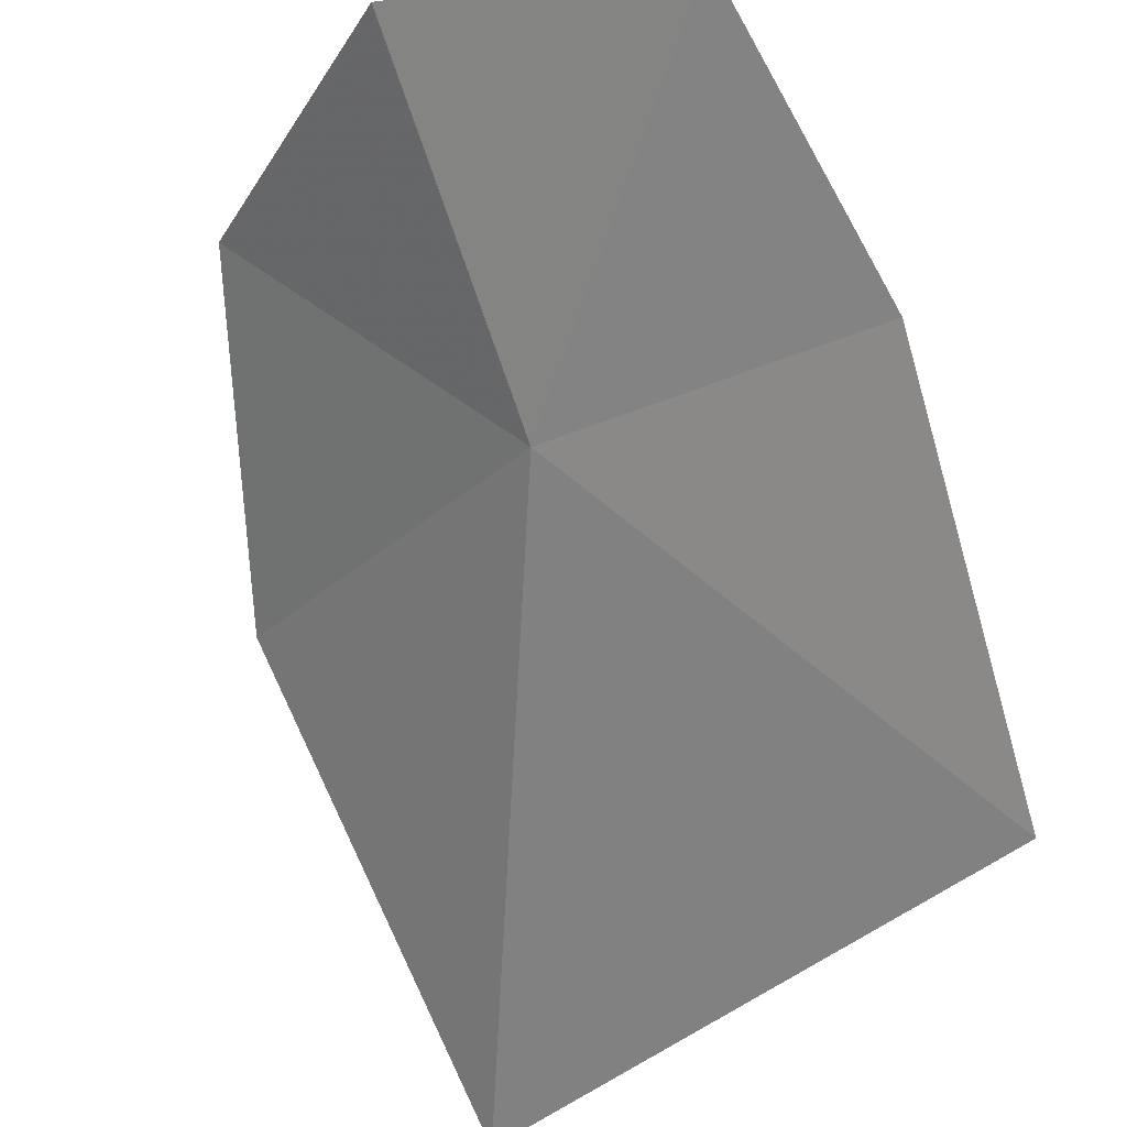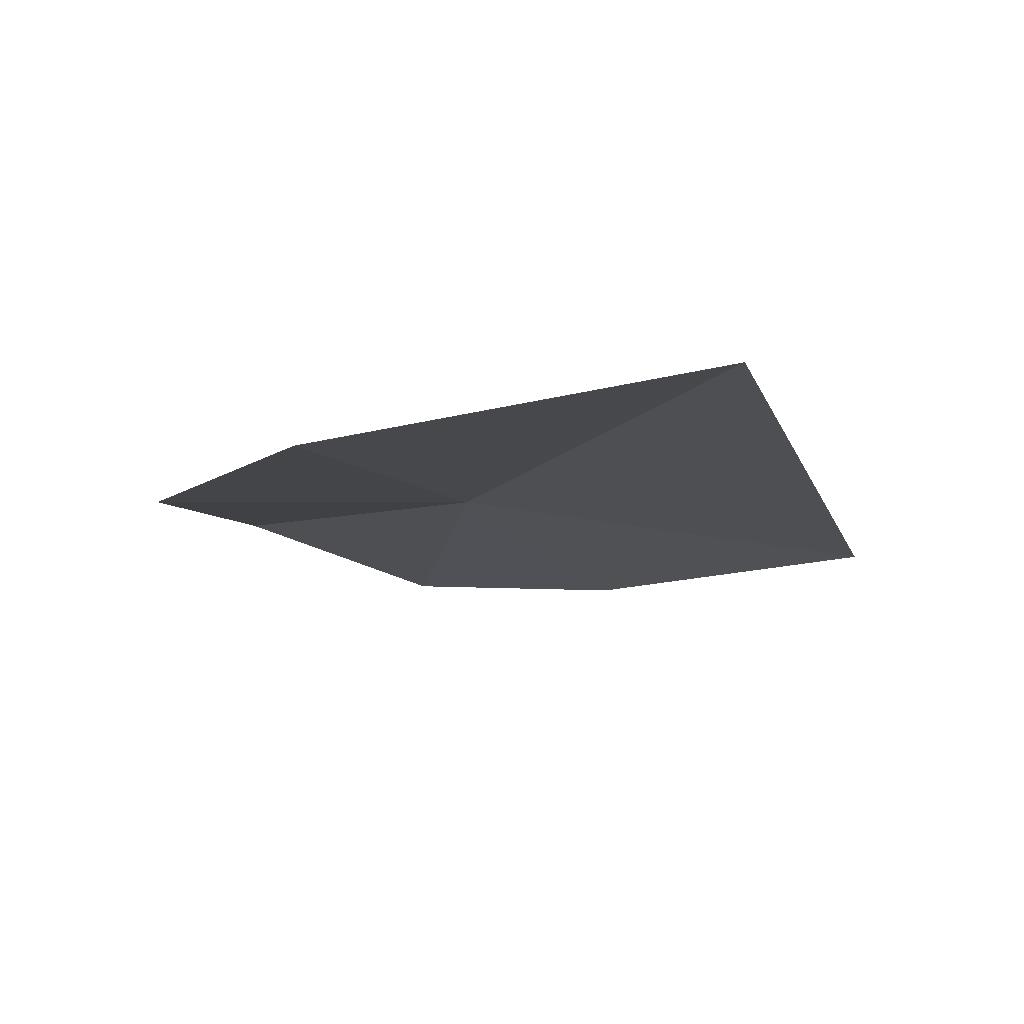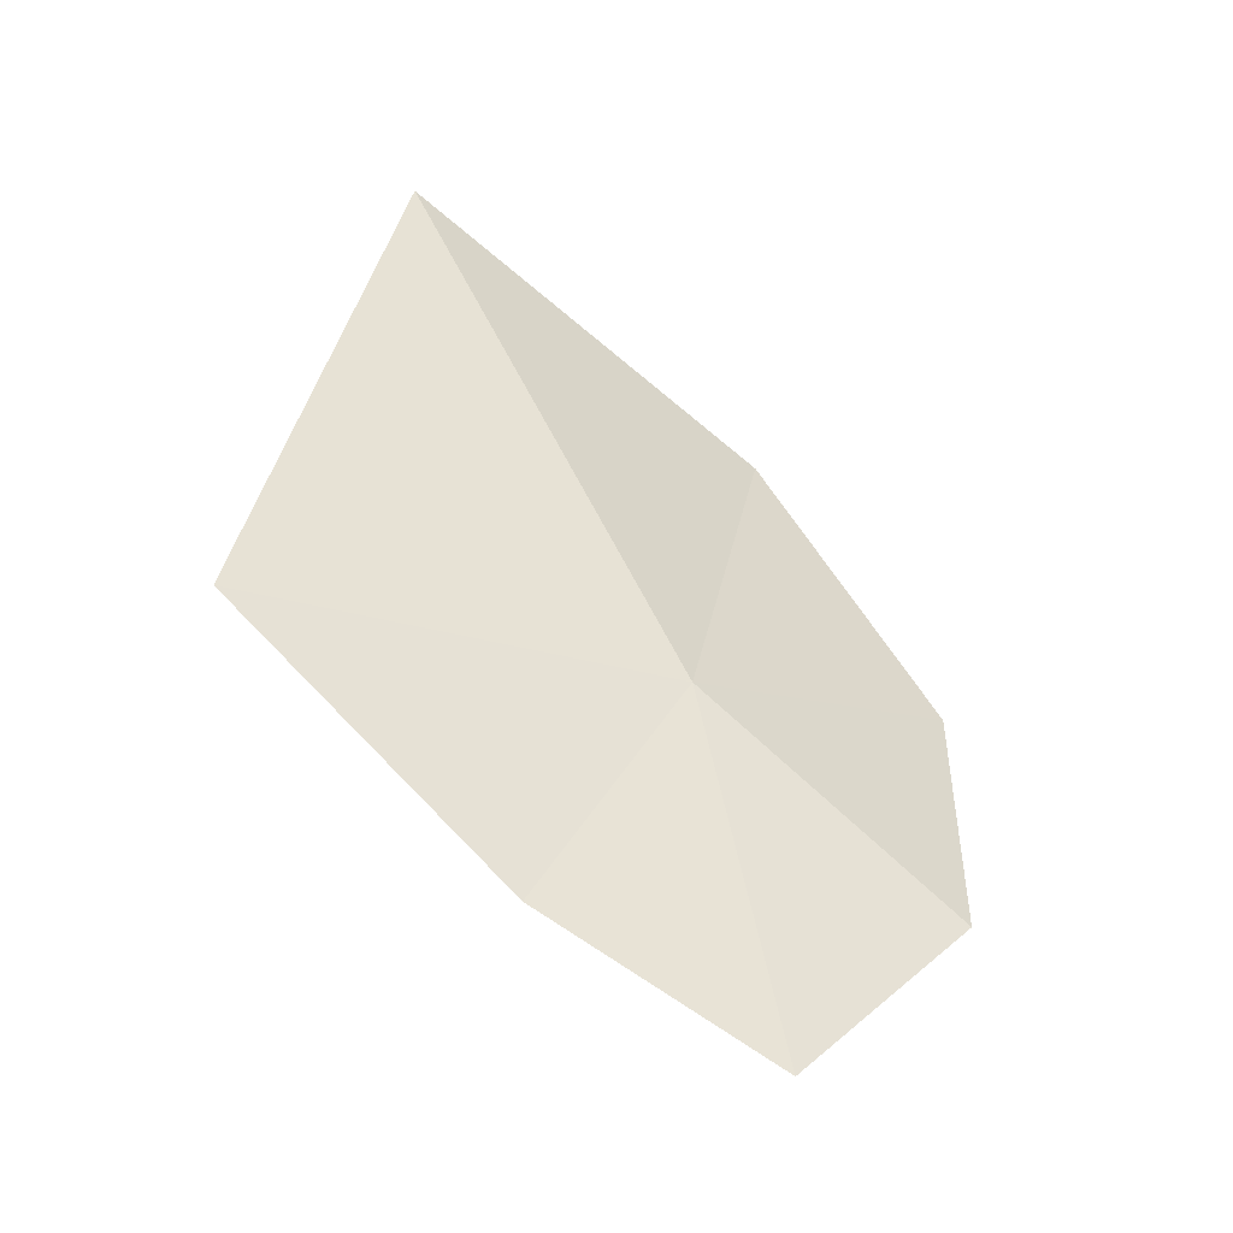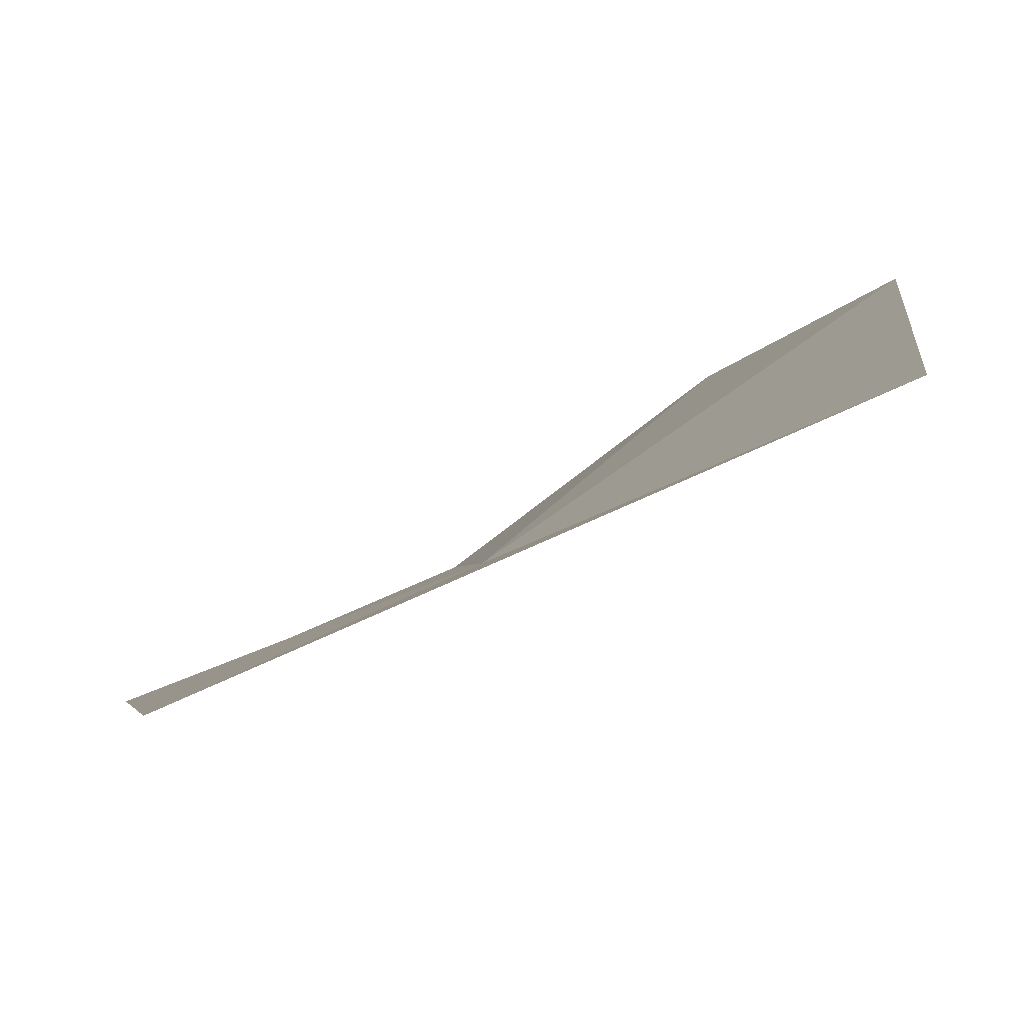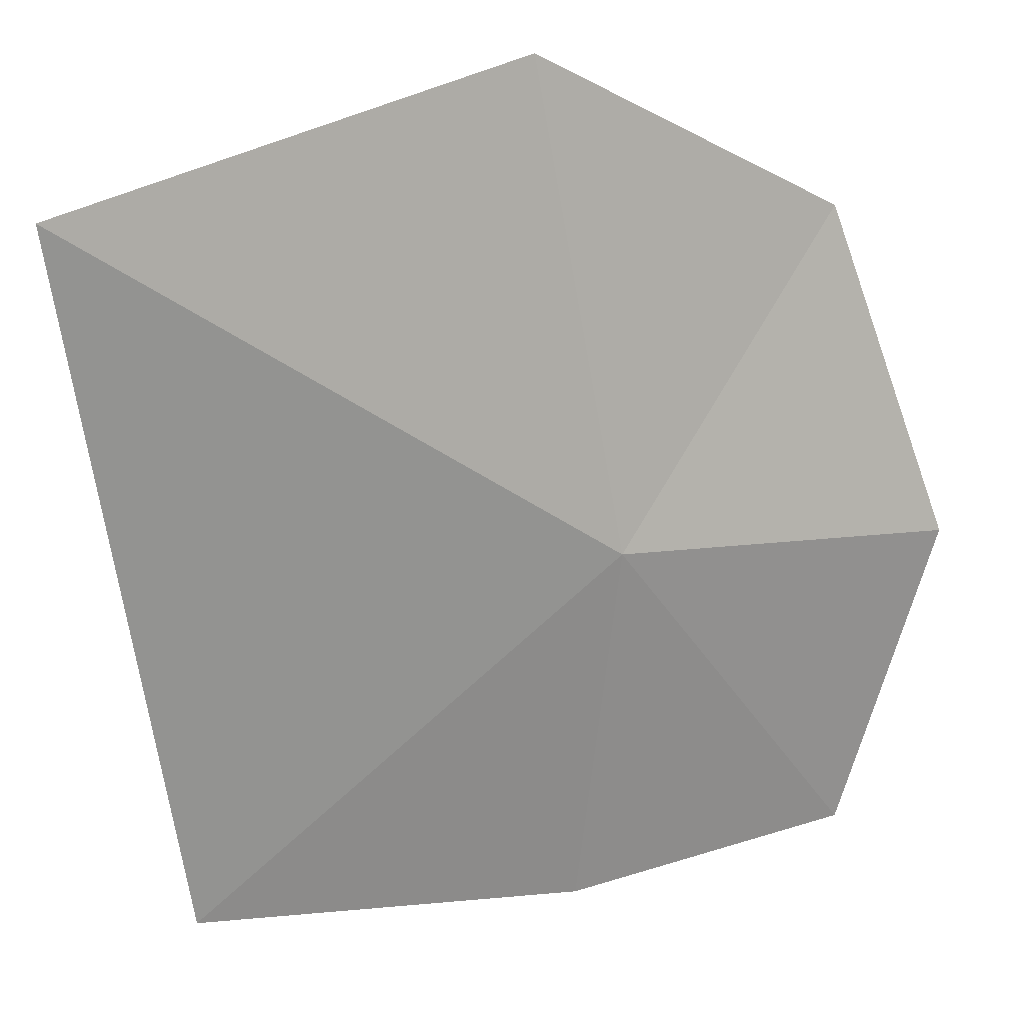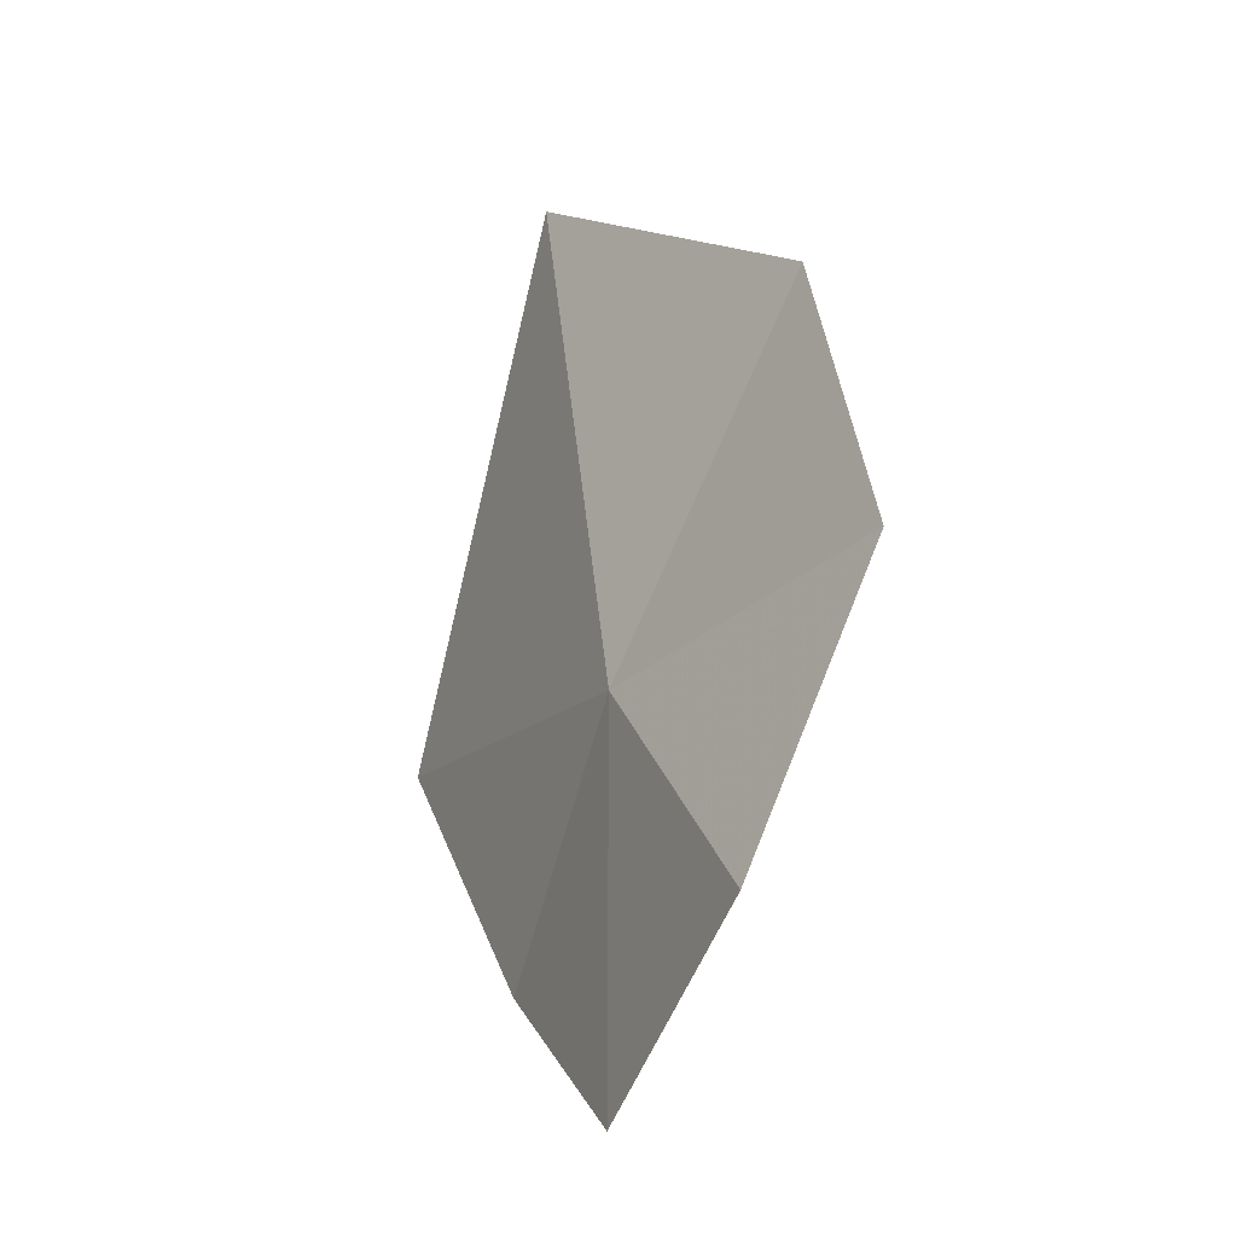
<metadata>
{"format":"obj","ext":"obj","renderer":"f3d","projection":"perspective","resolution":1024,"background":"white","views":[{"elev":-55.6,"azim":150.9,"up":"+Y"},{"elev":66.9,"azim":-138.6,"up":"+Z"},{"elev":-33.6,"azim":7.3,"up":"+Z"},{"elev":-26.4,"azim":-56.3,"up":"+Y"},{"elev":-47.1,"azim":19.4,"up":"+Y"},{"elev":-9.5,"azim":98.3,"up":"+Z"}]}
</metadata>
<code>
v 13.85 4.979 20.79
v 12.43 4.002 20.66
v 12.87 4.584 22.82
v 14.71 5.945 21.15
v 14.05 5.664 22.2
v 13.34 4.565 19.77
v 14.14 5.018 19.34
v 14.74 5.506 20.06
f 1 3 2
f 1 4 5
f 1 6 7
f 1 5 3
f 1 8 4
f 1 2 6
f 1 7 8

</code>
